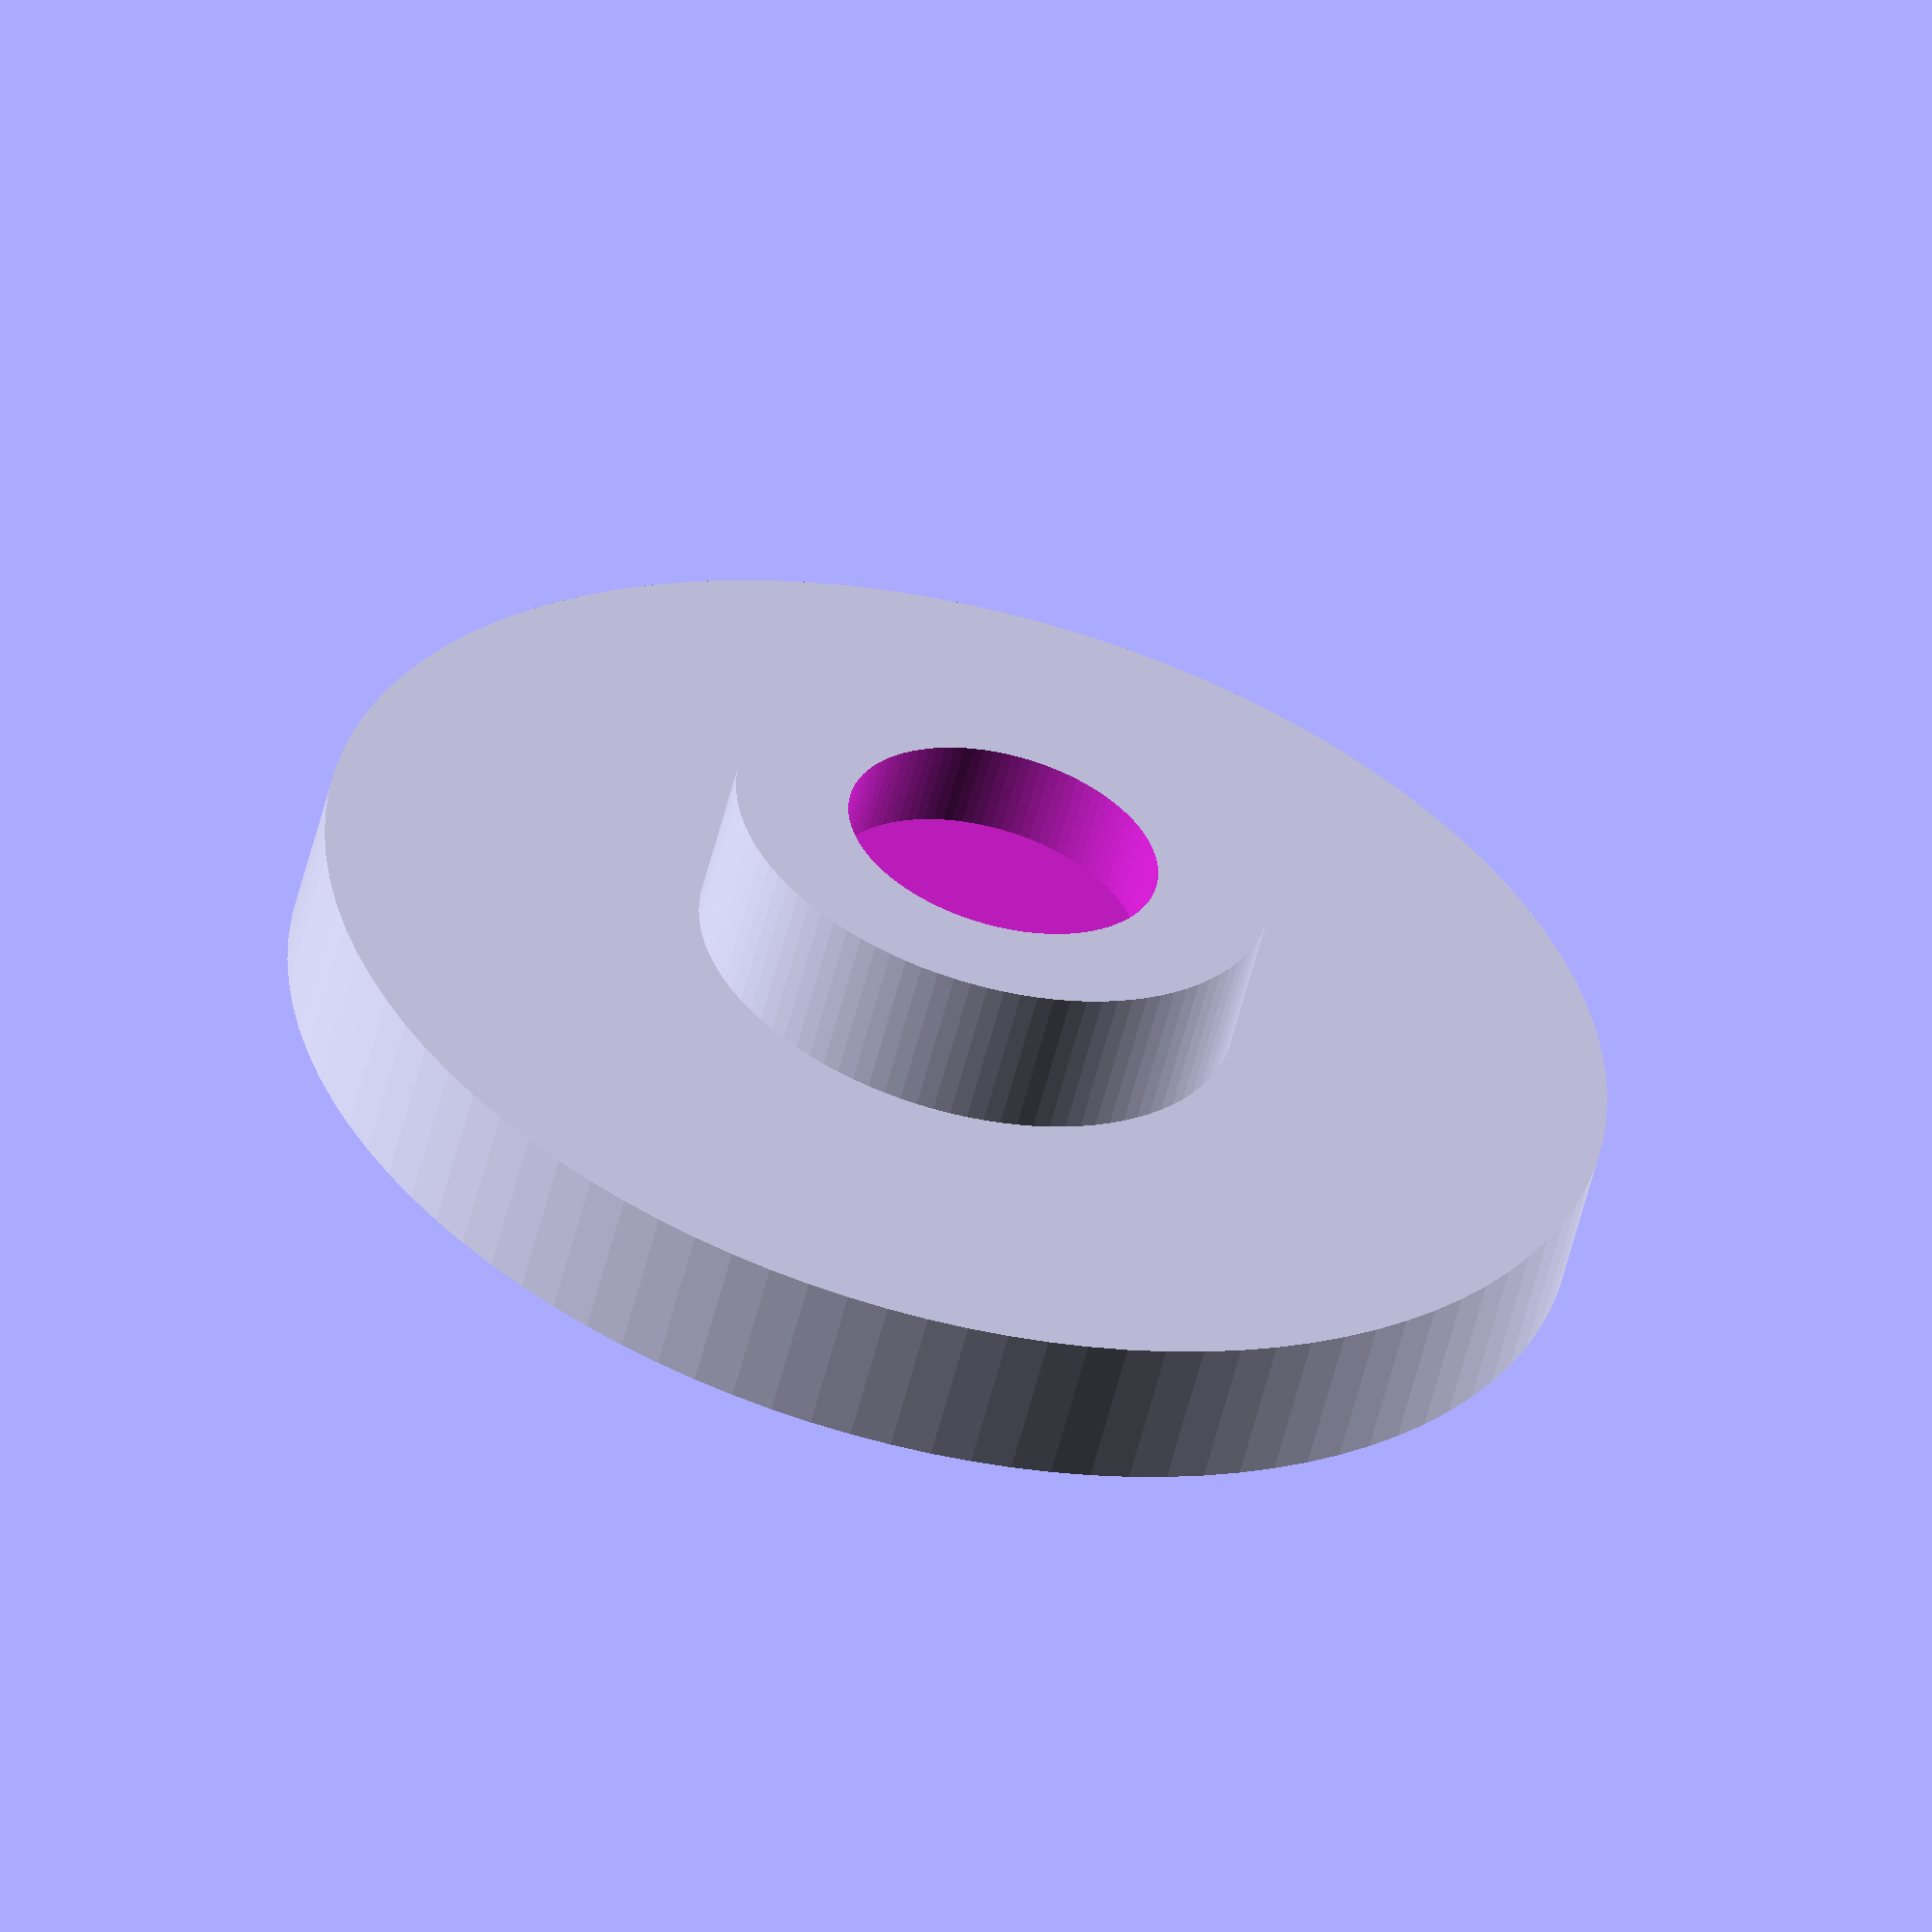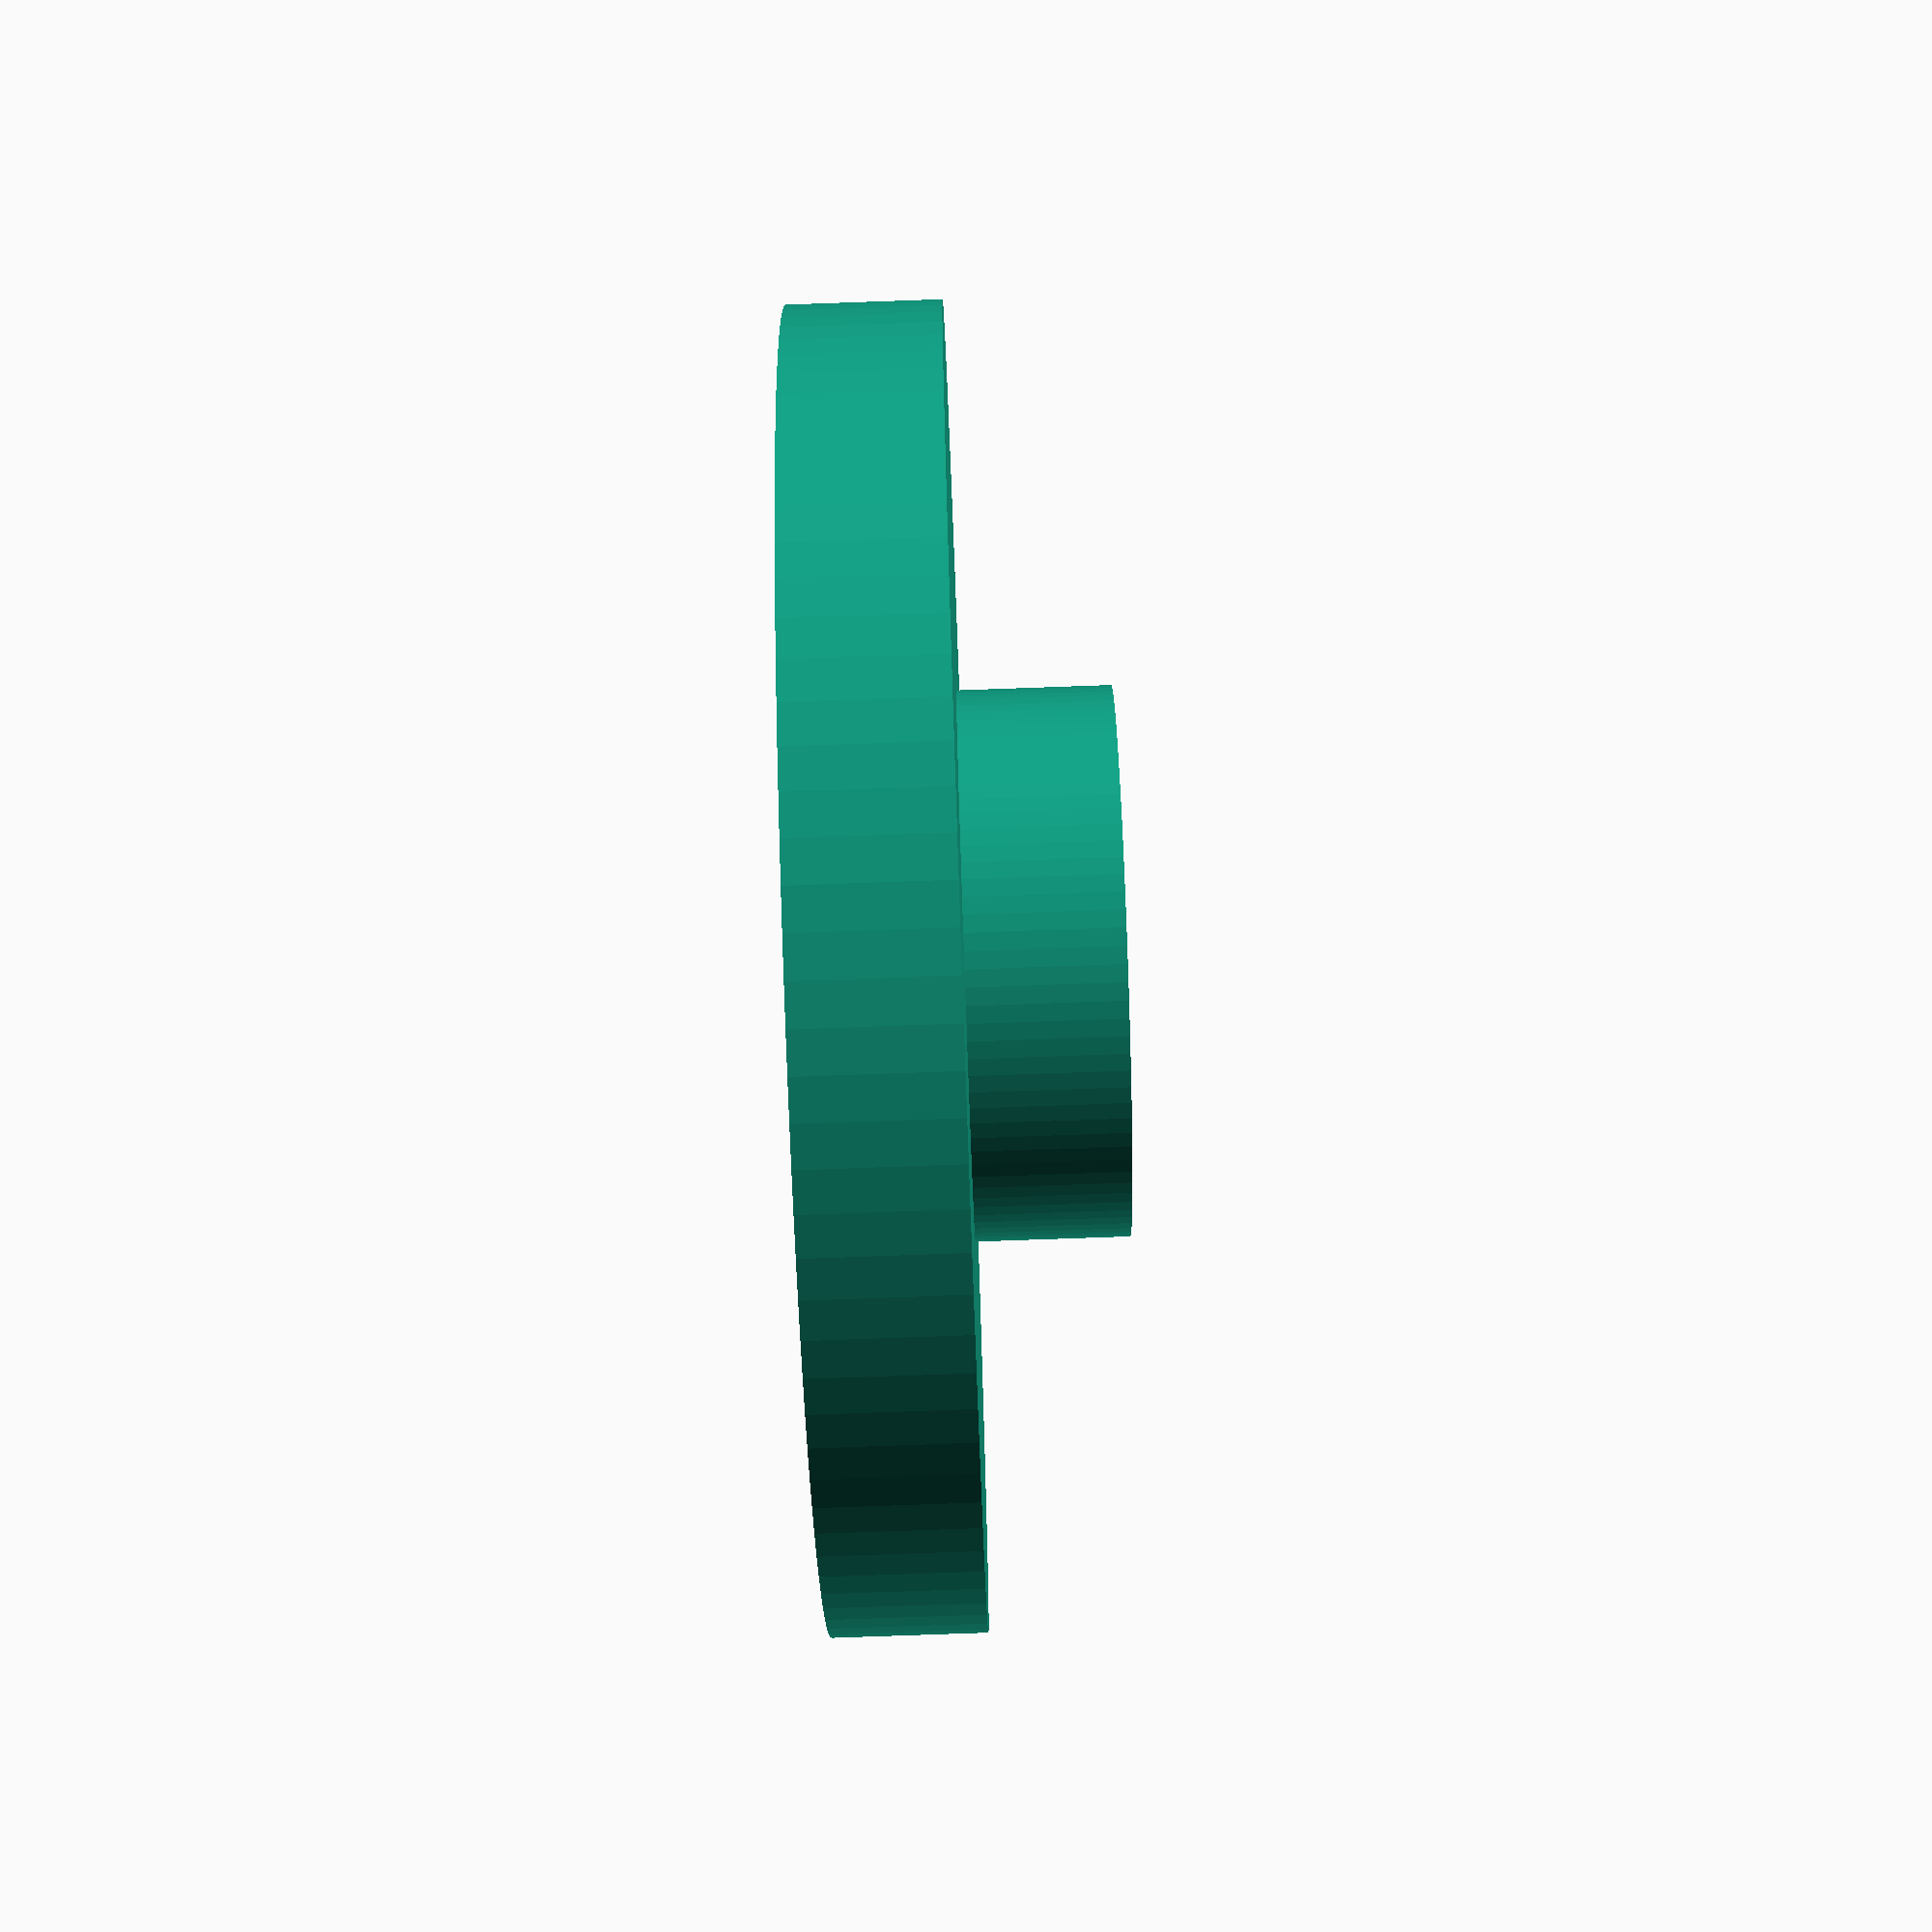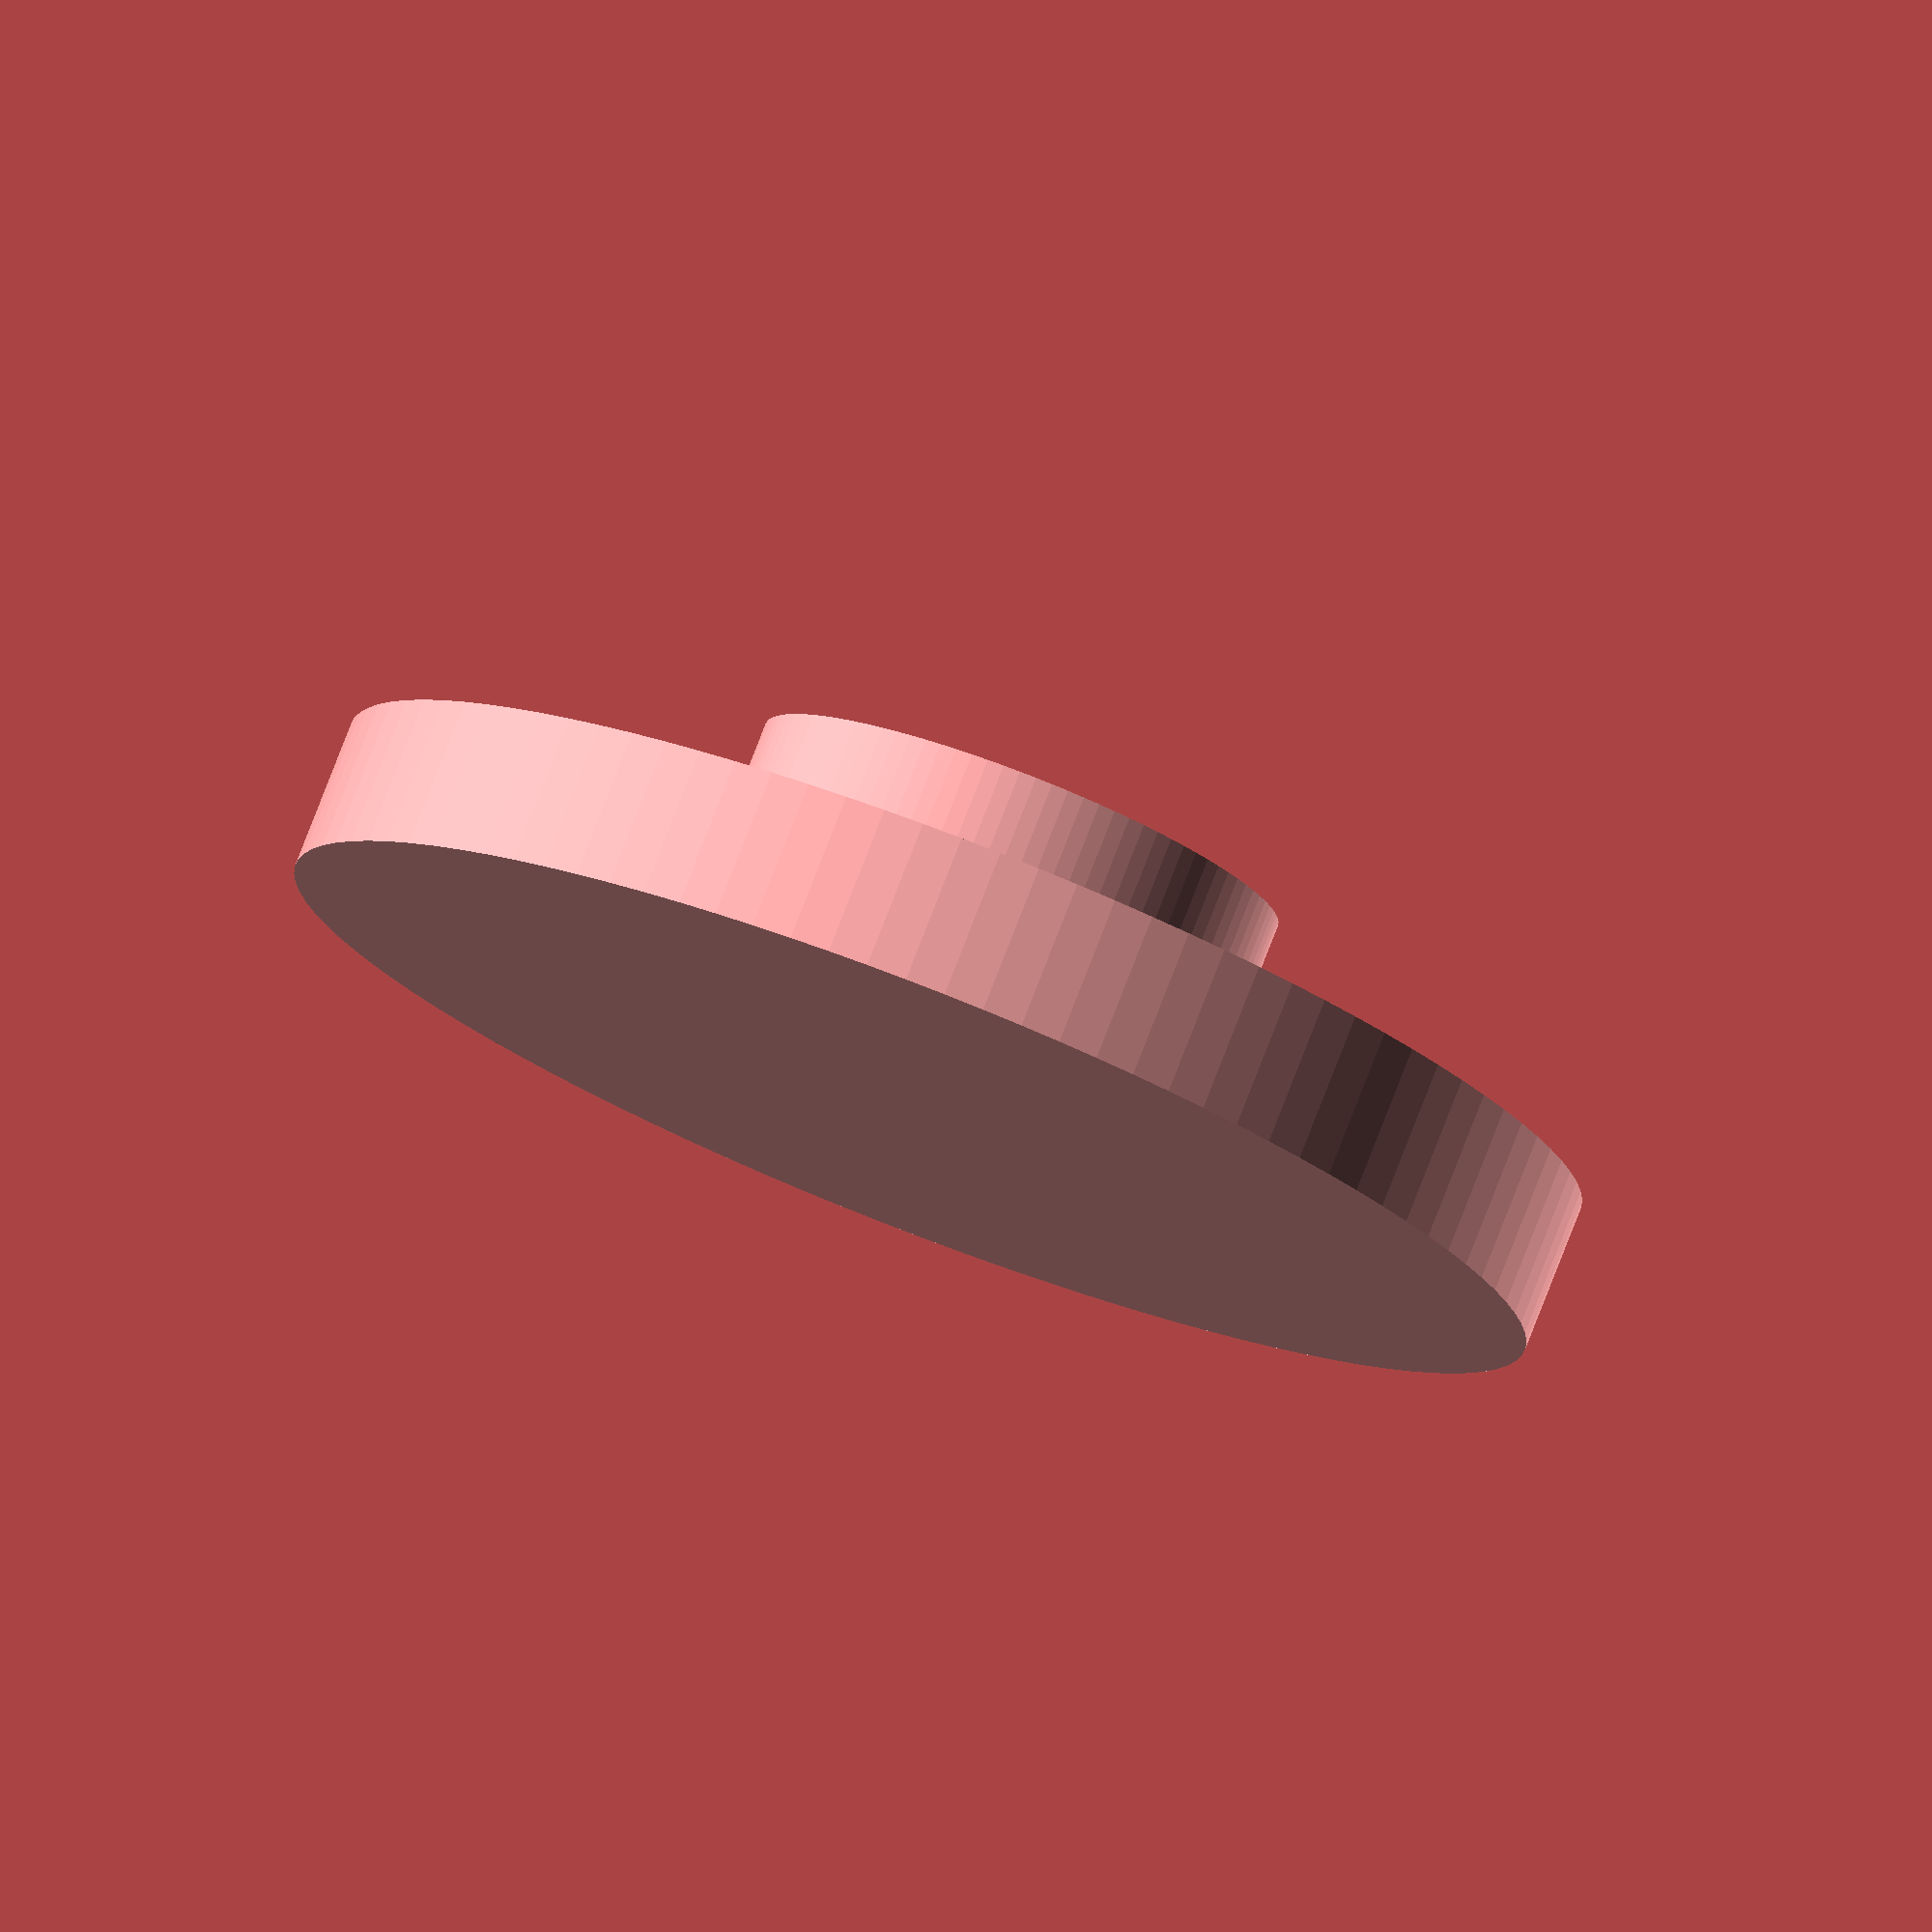
<openscad>
$fn=100;
//all units in mm
H=130;    //total height of press cylinder
bthickness=5; // thickness of base
based=100; //diameter of base piece
wall=4; //thickness of cylinder wall
boltd=6.35 ;//diameter of threaded rod being used for exo
screenh=50; //height of screened part
screenw=2; //screen gap size
numscreen=50;//even number of screen holes
ribw=4;//width of rib
numbolt=5; //number of bolts
screwd=12.5;// diameter of drive screw used
nutthickness=10;//thickness of rim around nut


D=based-2*boltd*2.3622;    //outter diameter of press
h=H-bthickness; //height of inner cylinder
d=D-2*wall; //inner diameter of press
dp=d-2;   //outter diameter of press plunger
boltholed=1.1111*boltd+1;
screenangle=360/(numscreen/2);
boltangle=360/numbolt;
numboltribs=numbolt;
numnonboltribs=0;
anglenonboltribs=boltangle;
plungerd=d-2;//diameter of plunger
plungerh=7;

module cylinders() {

cylinder(plungerh,d=plungerd);
translate([0,0,plungerh])
cylinder(plungerh,d=screwd*2);
}

module psupports(){
	for (i = [1:numboltribs]) {
	rotate([0,0,boltangle*i])
translate([0,0,plungerh+plungerh/4])
	cube([ribw,plungerd-4,plungerh/2],center=true);
}}

difference(){
union(){
cylinders();
//psupports();
}

translate([0,0,plungerh+3])
cylinder(plungerh,d=screwd+2);

}

</openscad>
<views>
elev=236.8 azim=154.6 roll=194.0 proj=o view=wireframe
elev=261.0 azim=155.9 roll=268.0 proj=p view=solid
elev=101.0 azim=256.0 roll=338.8 proj=o view=wireframe
</views>
